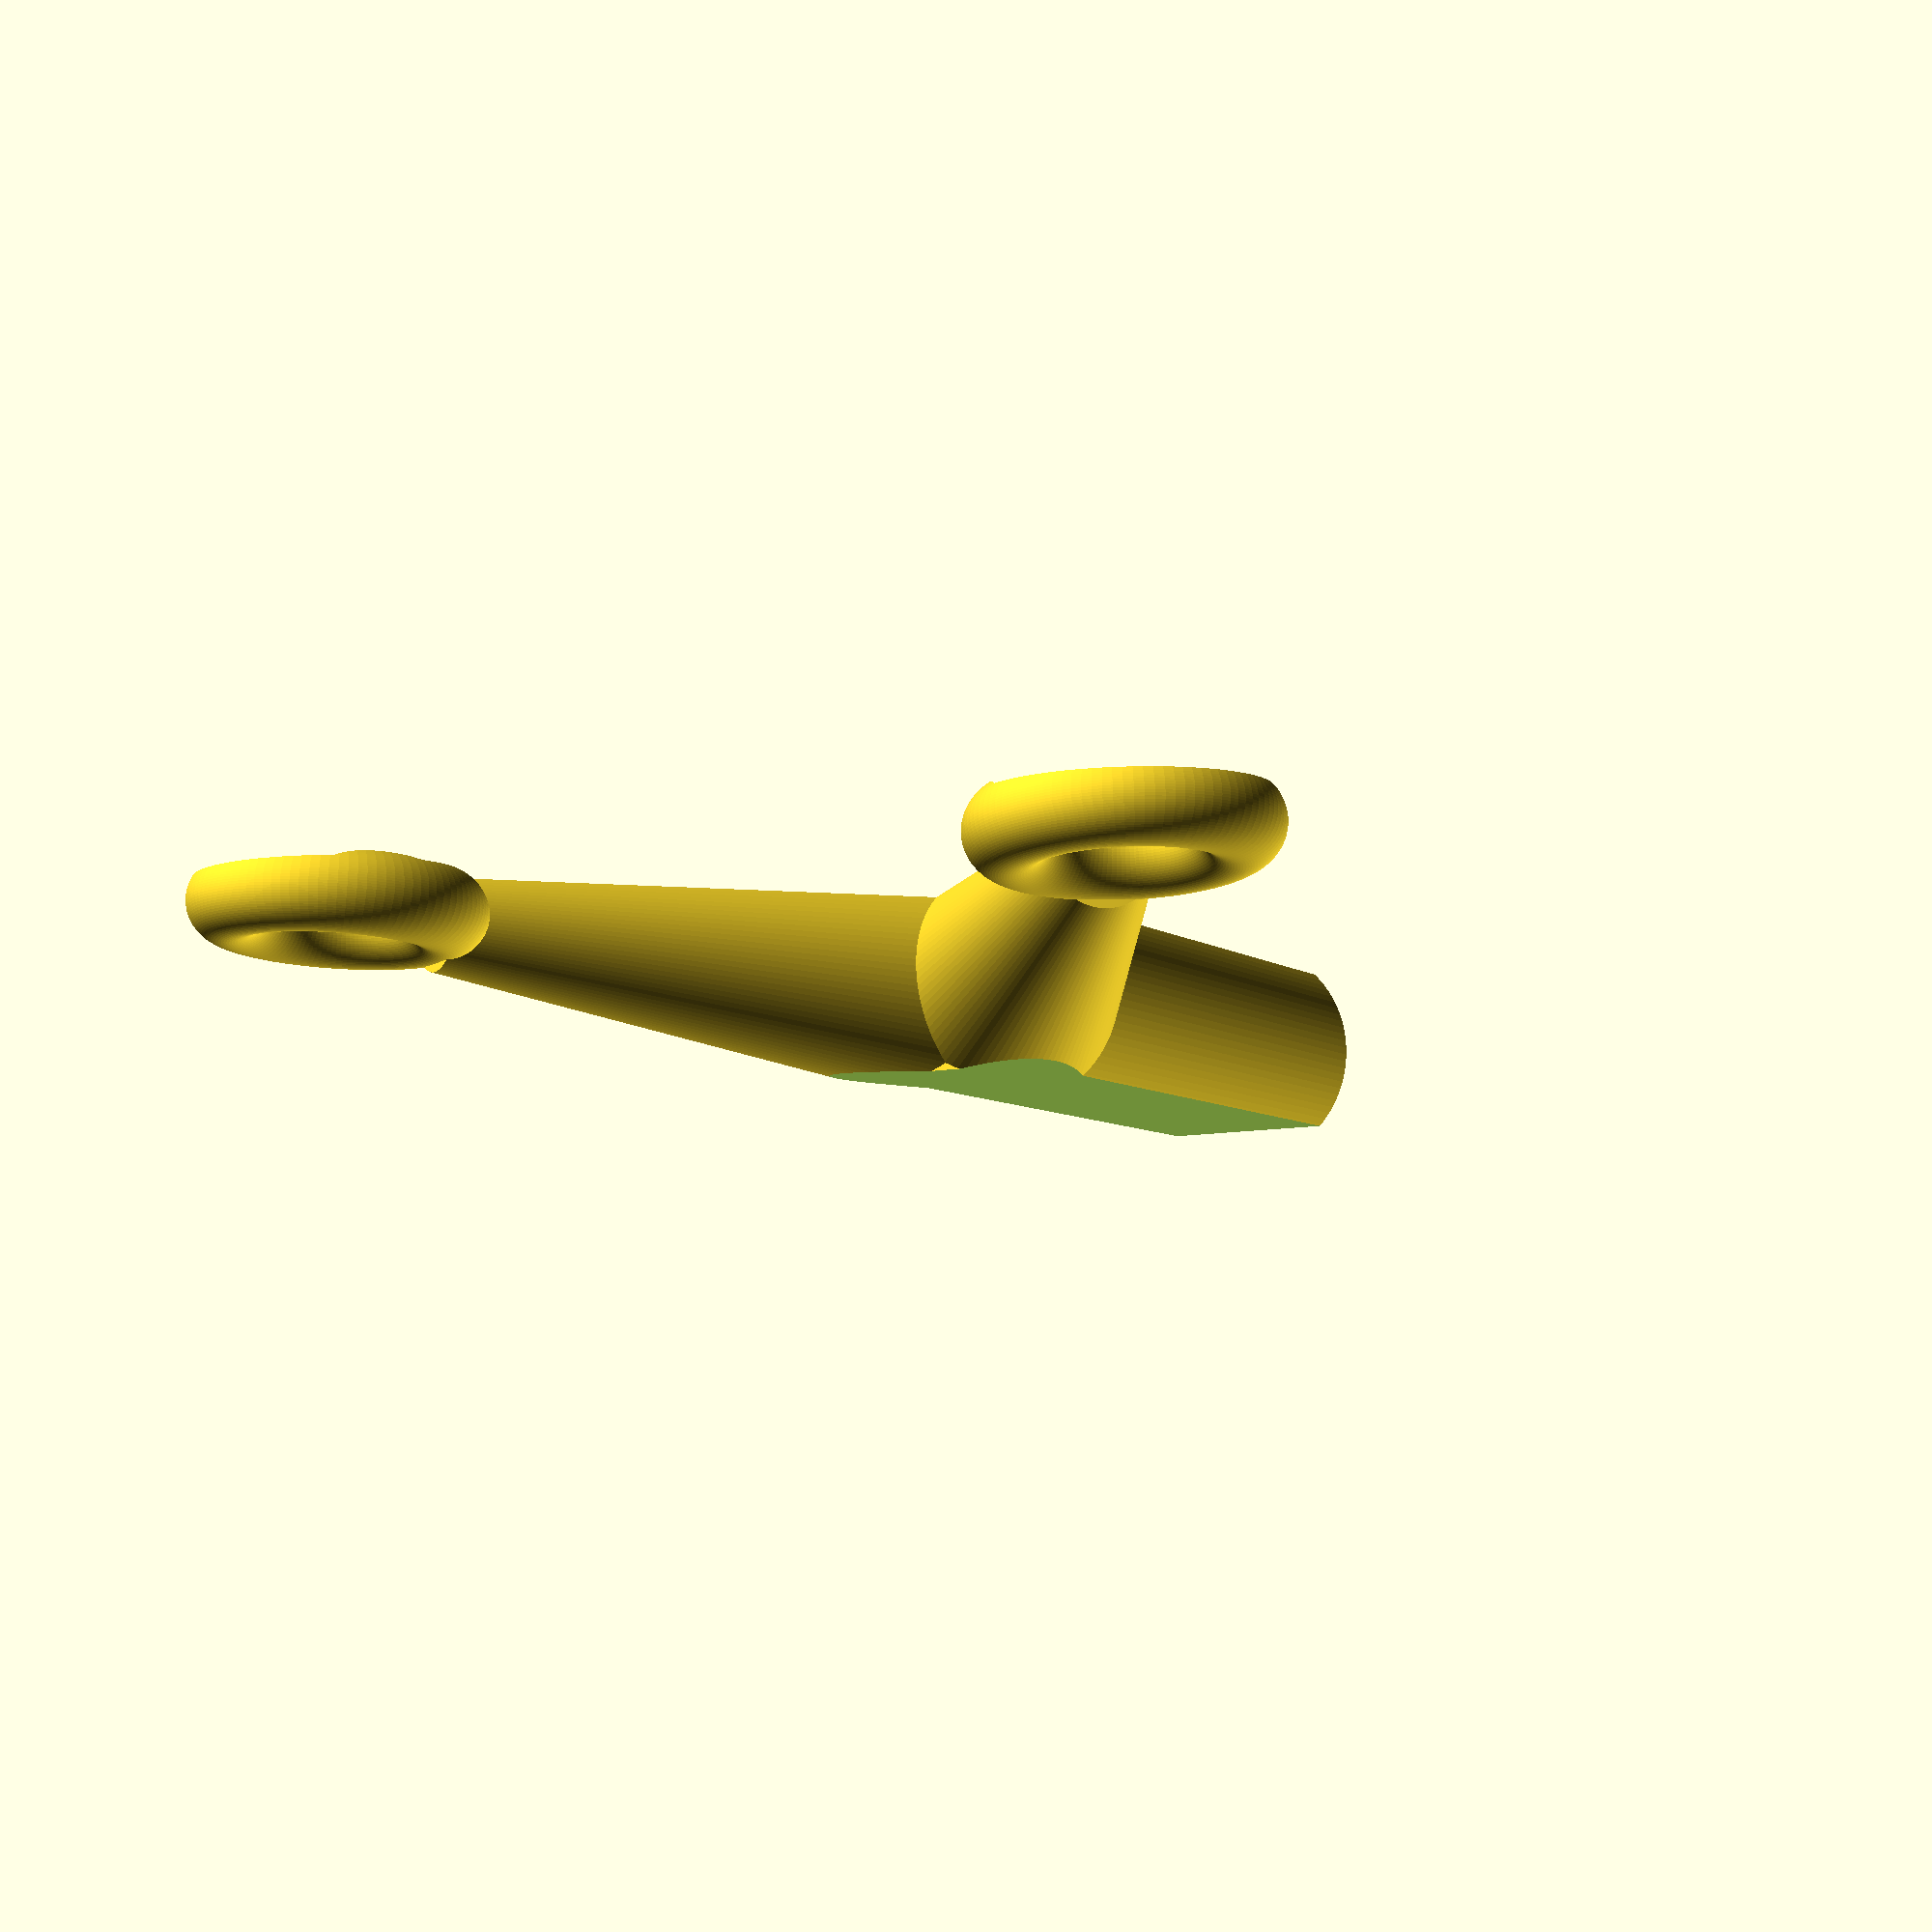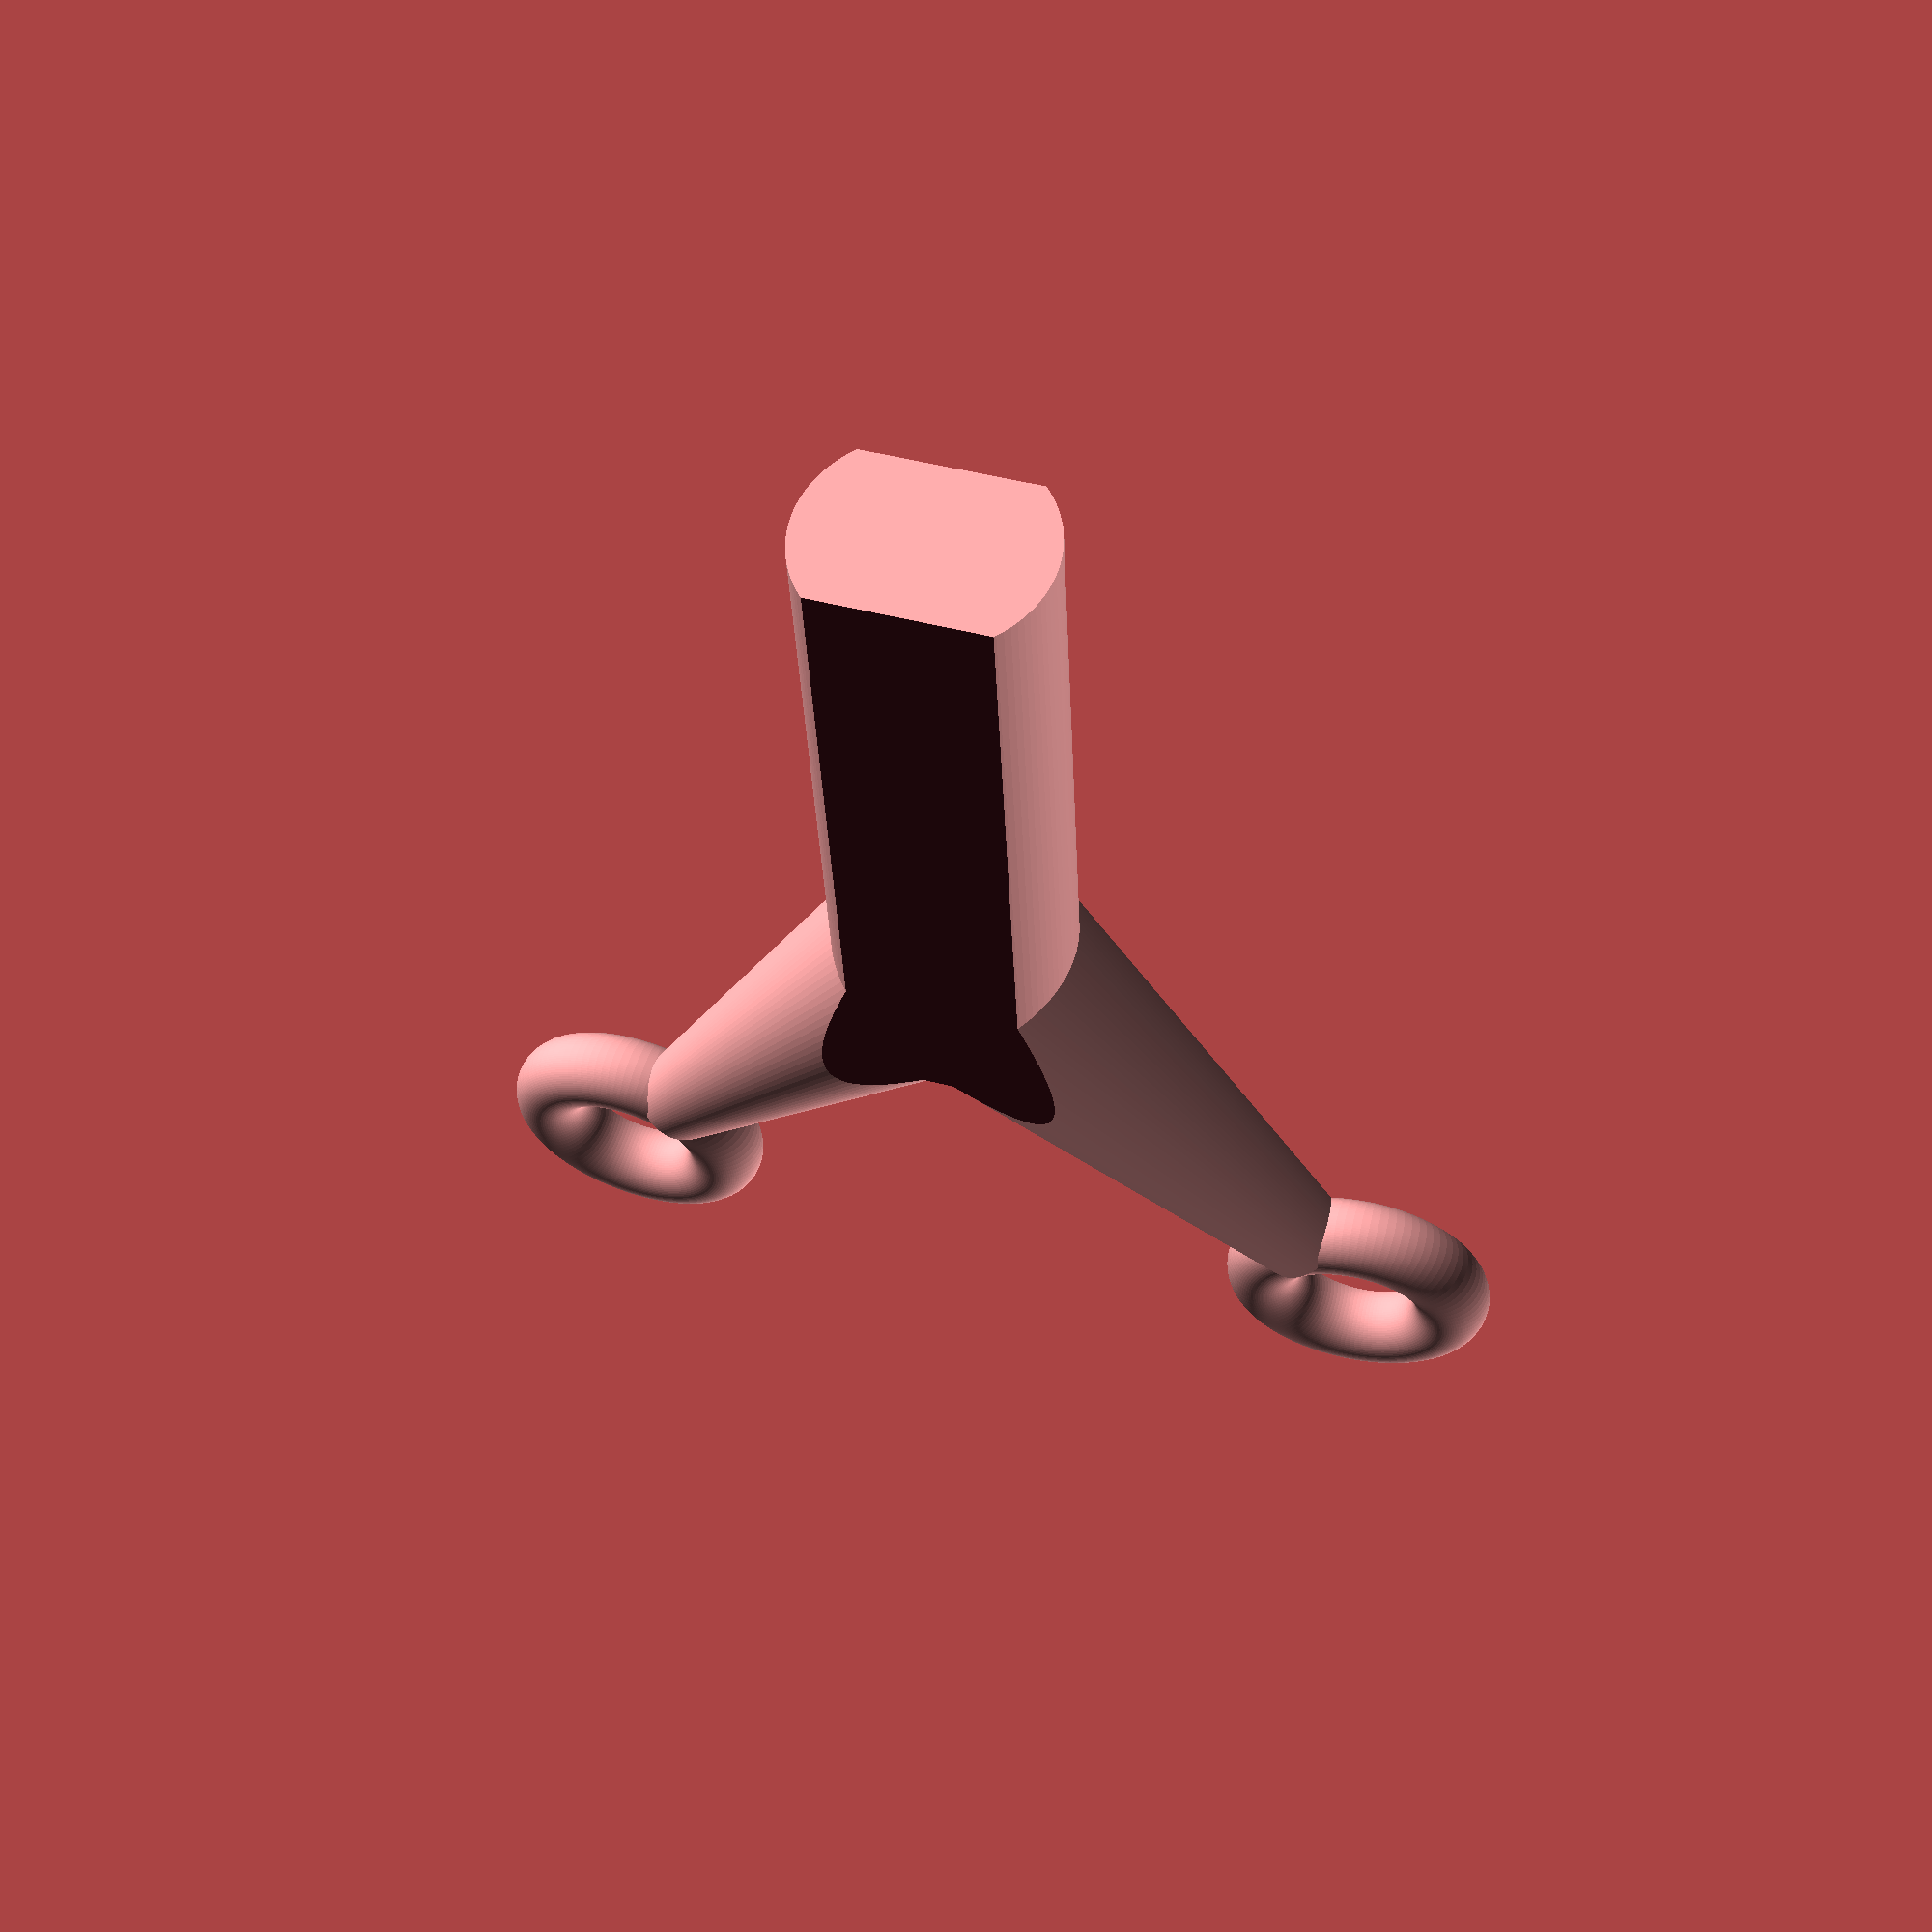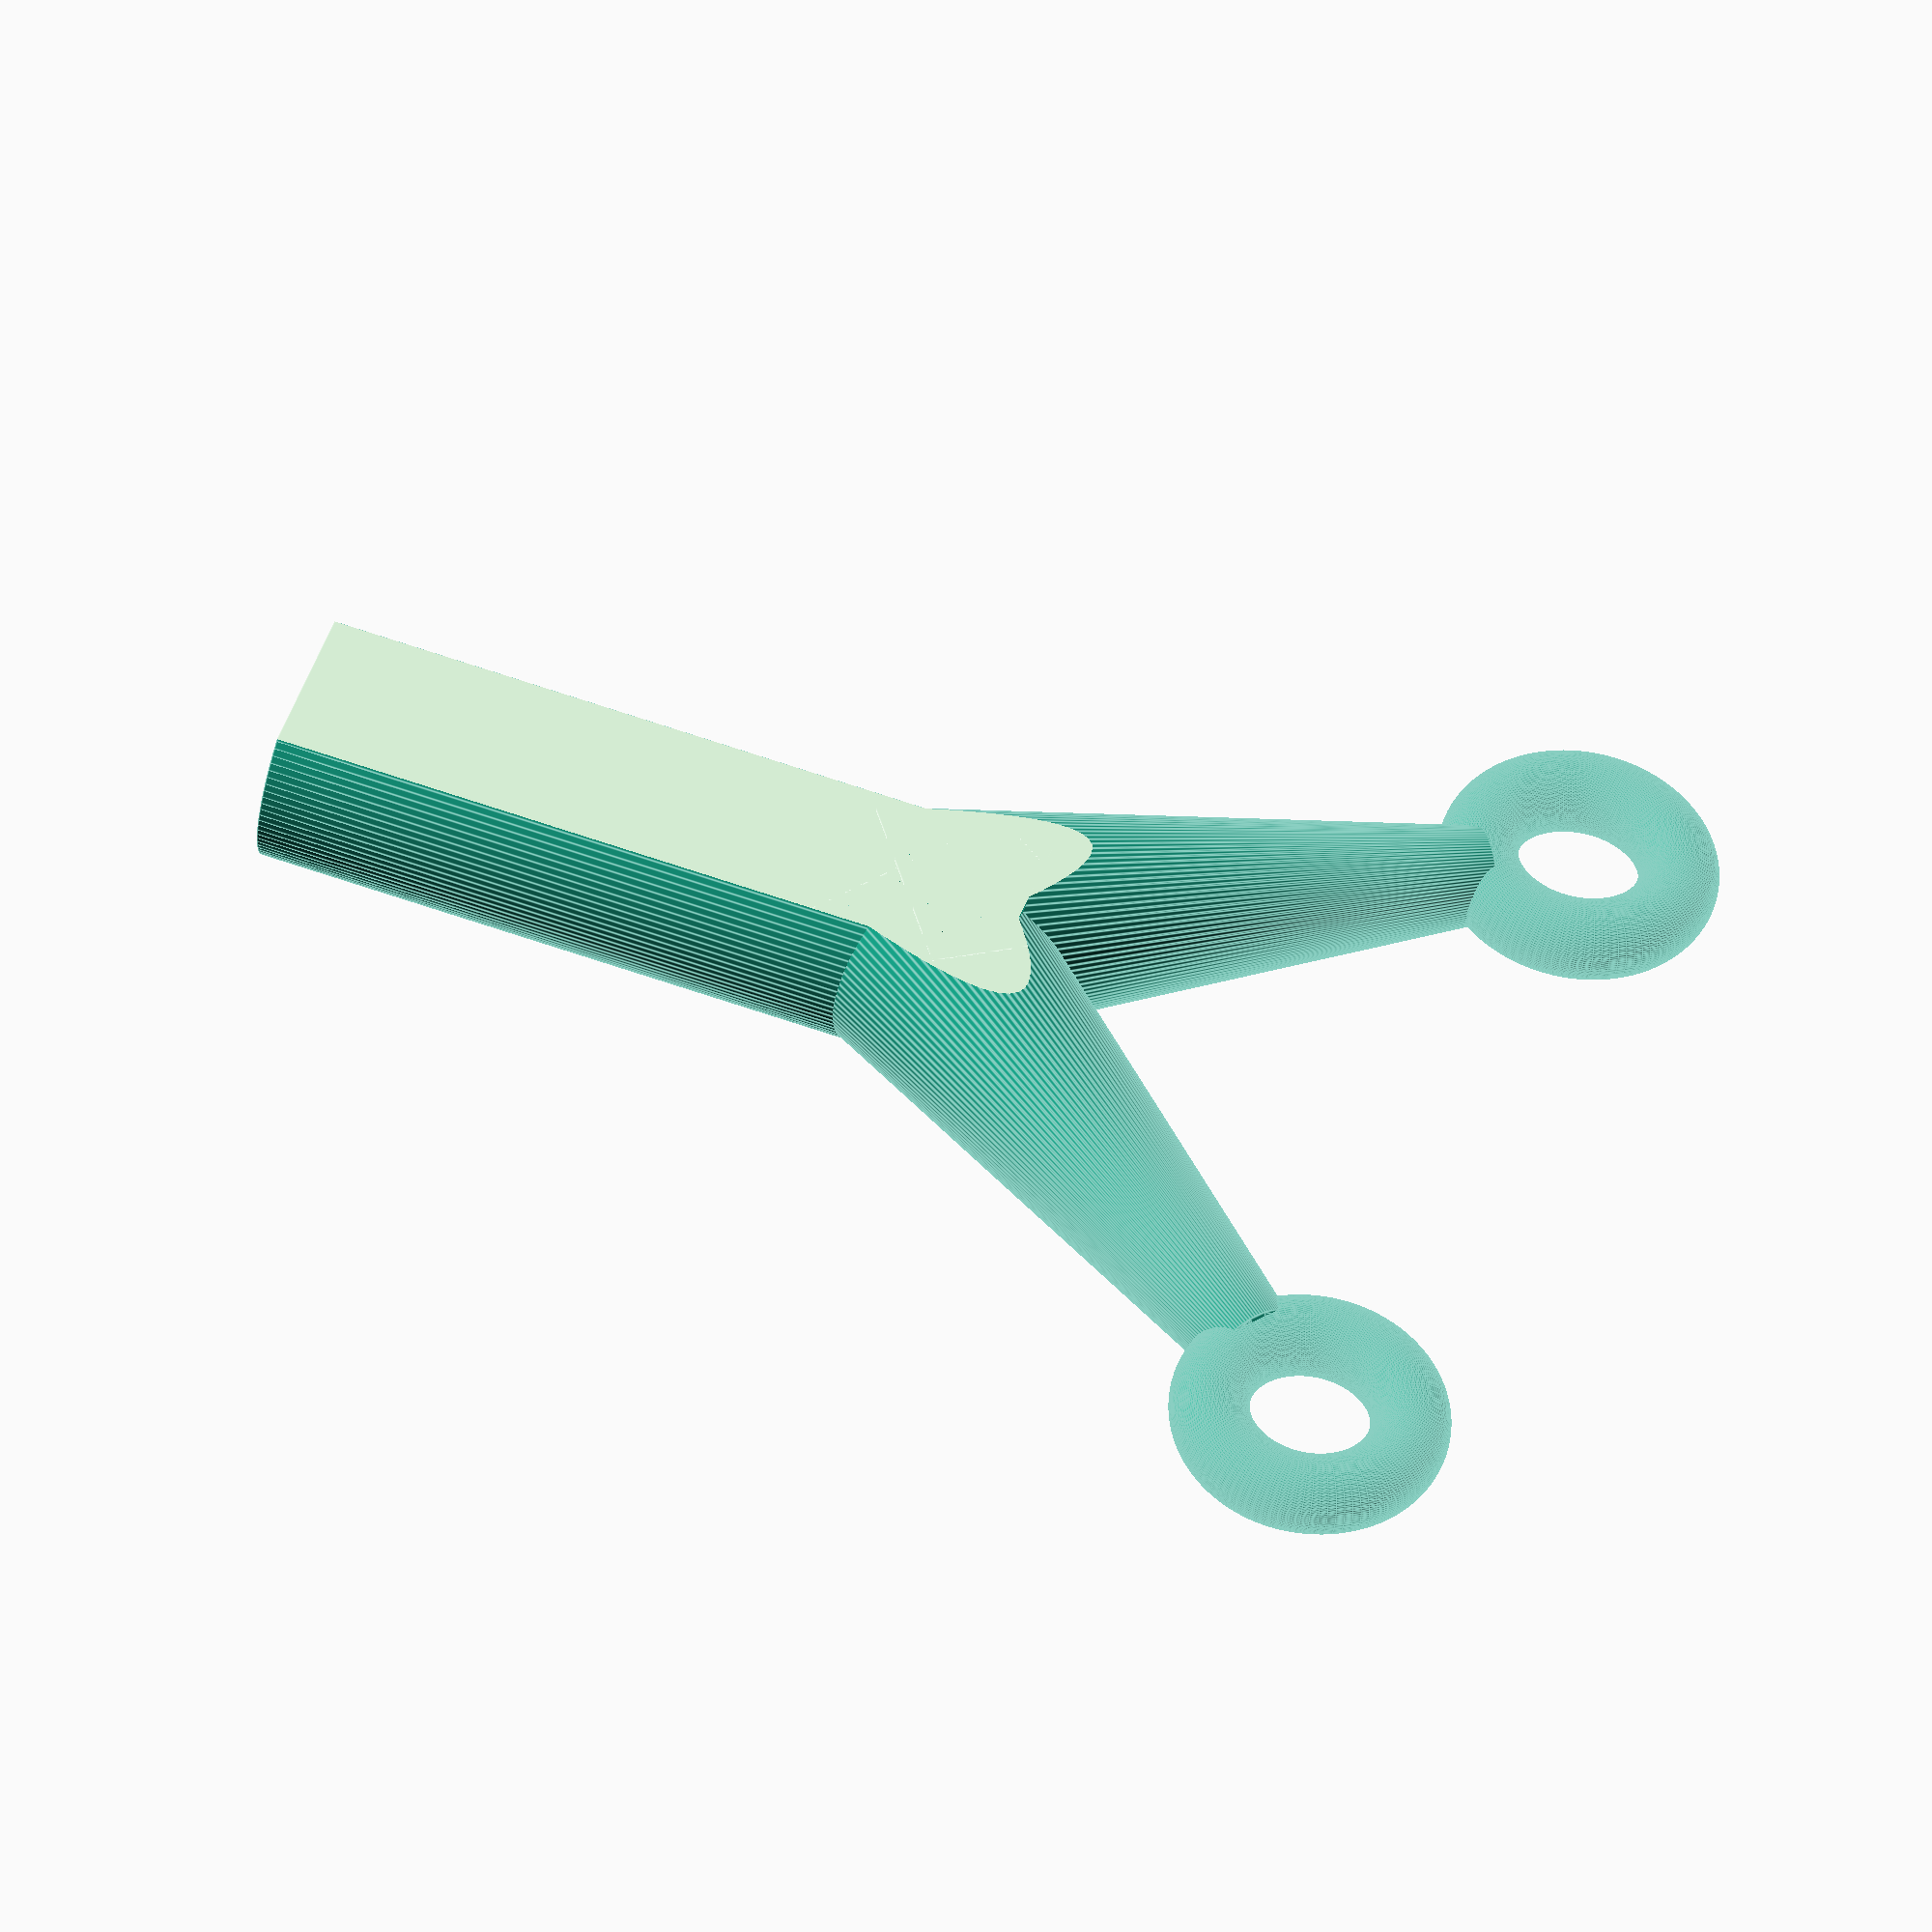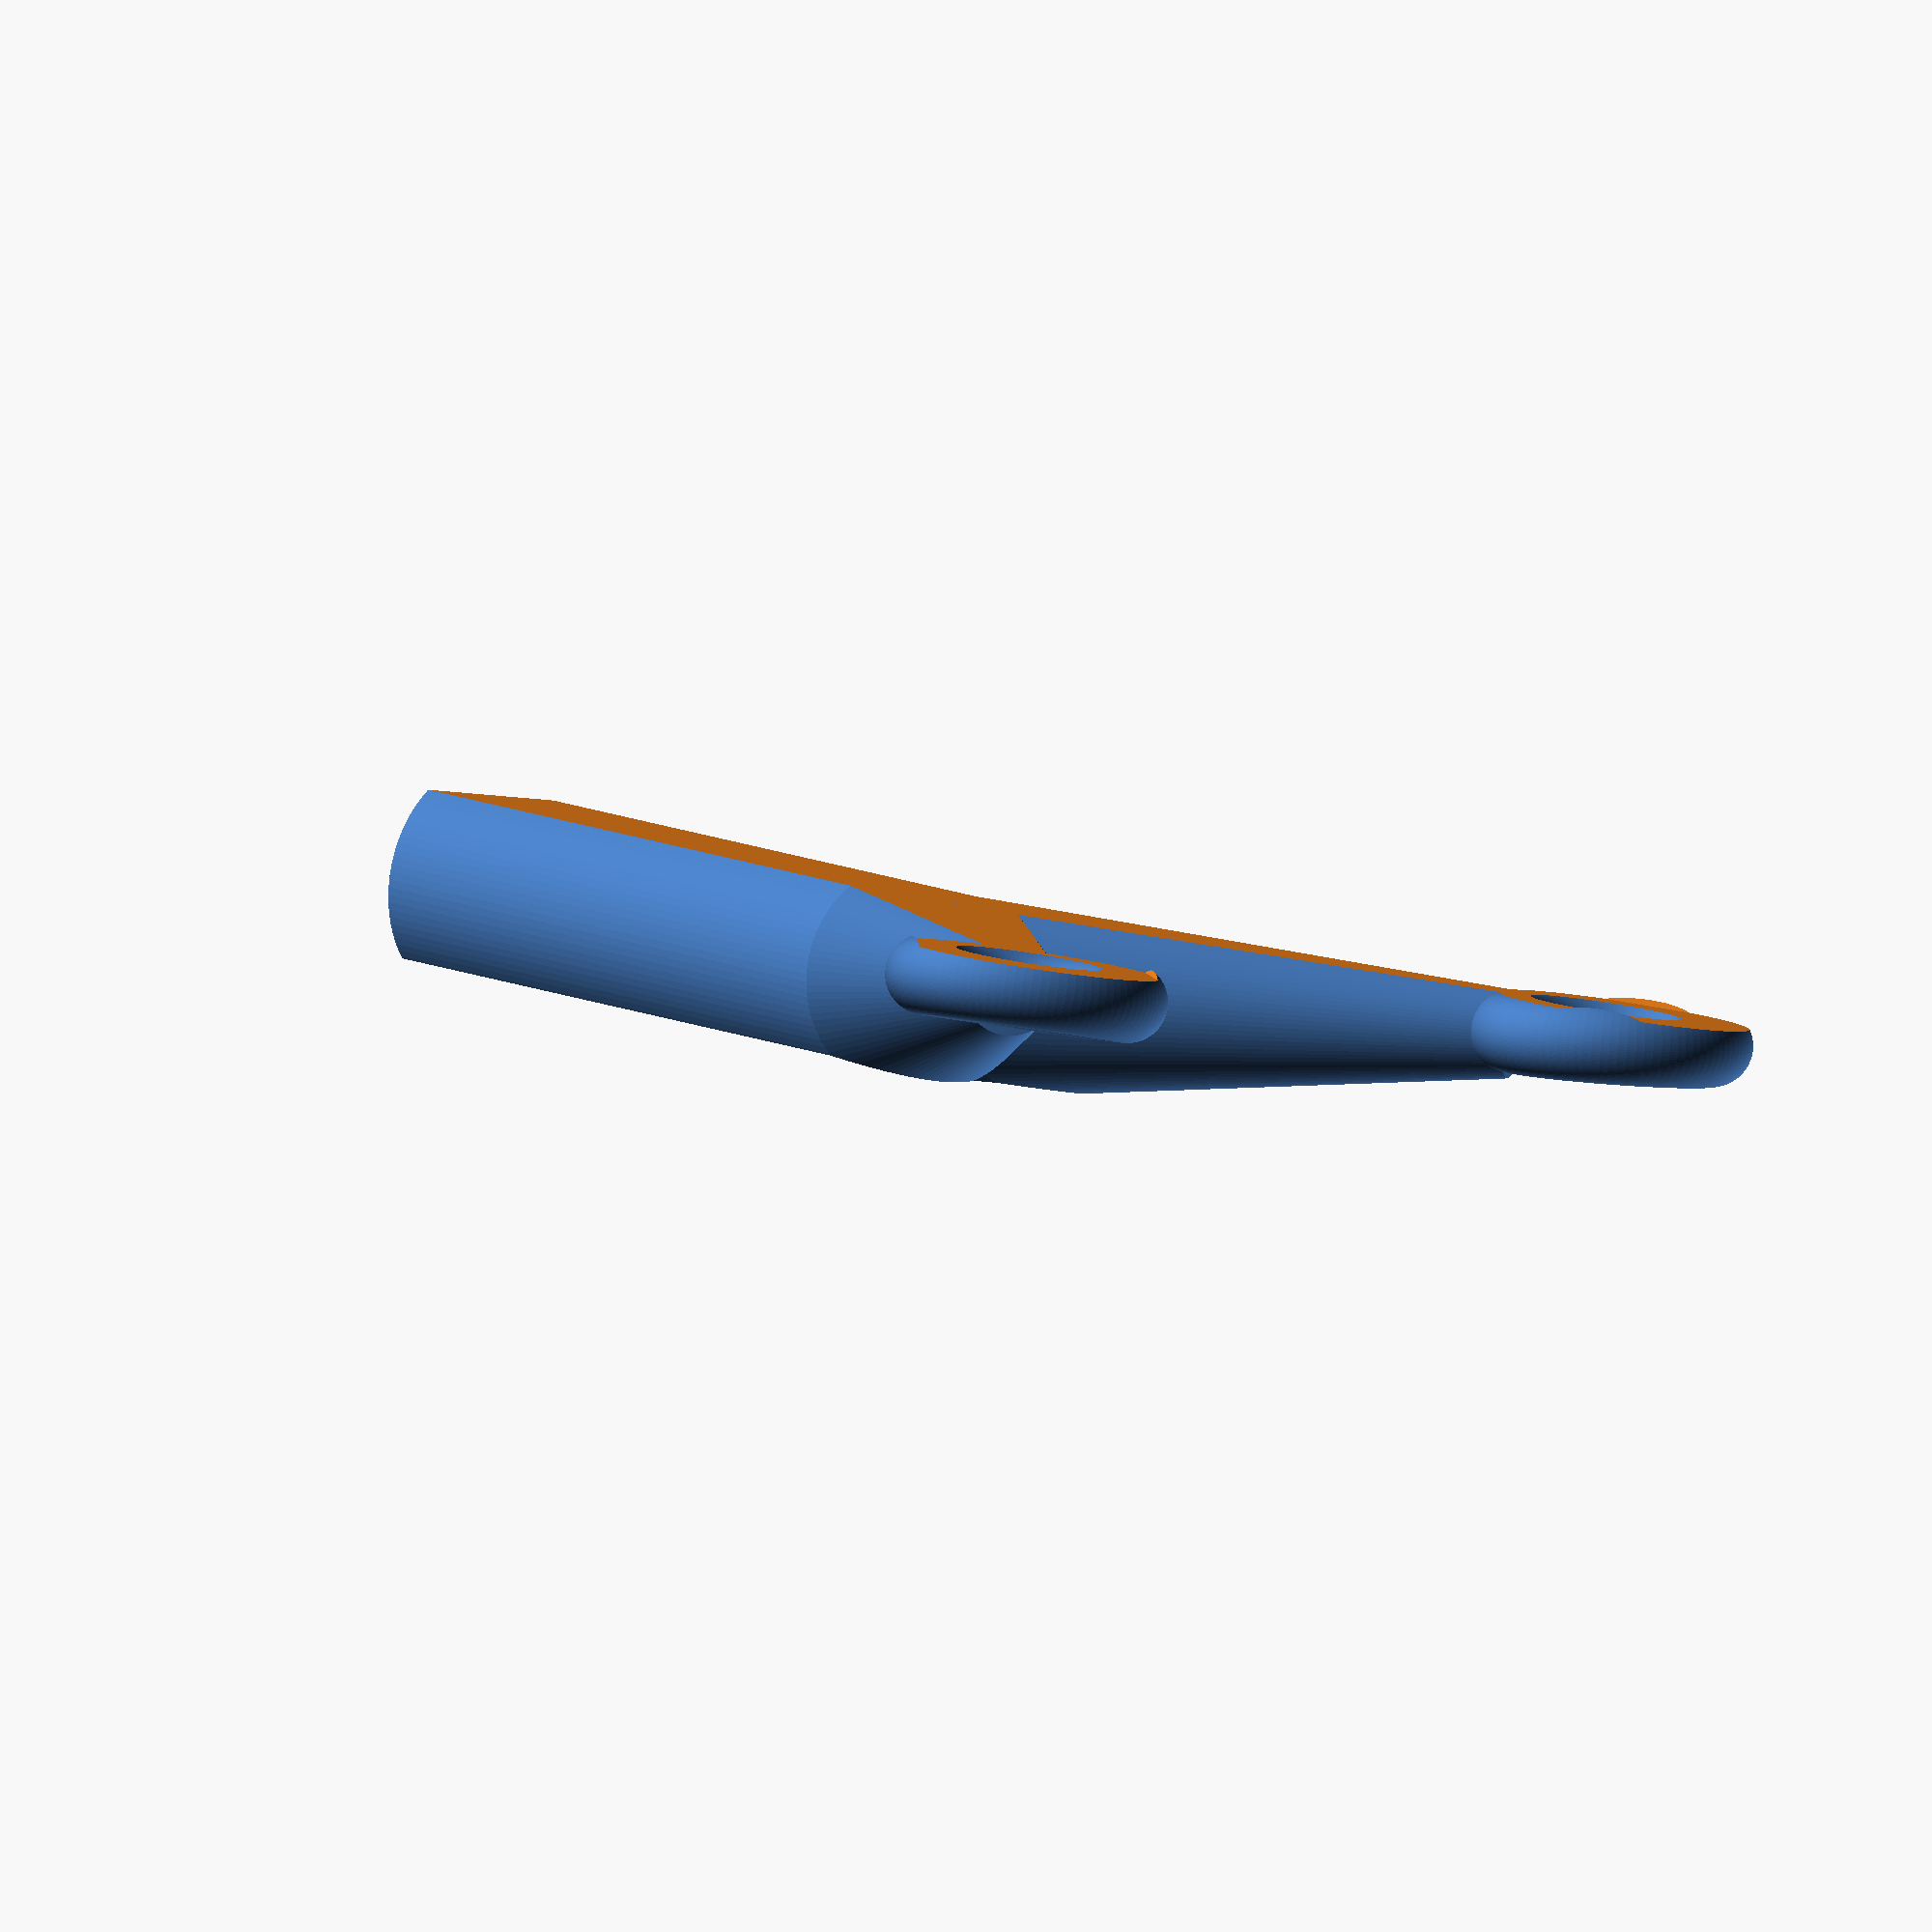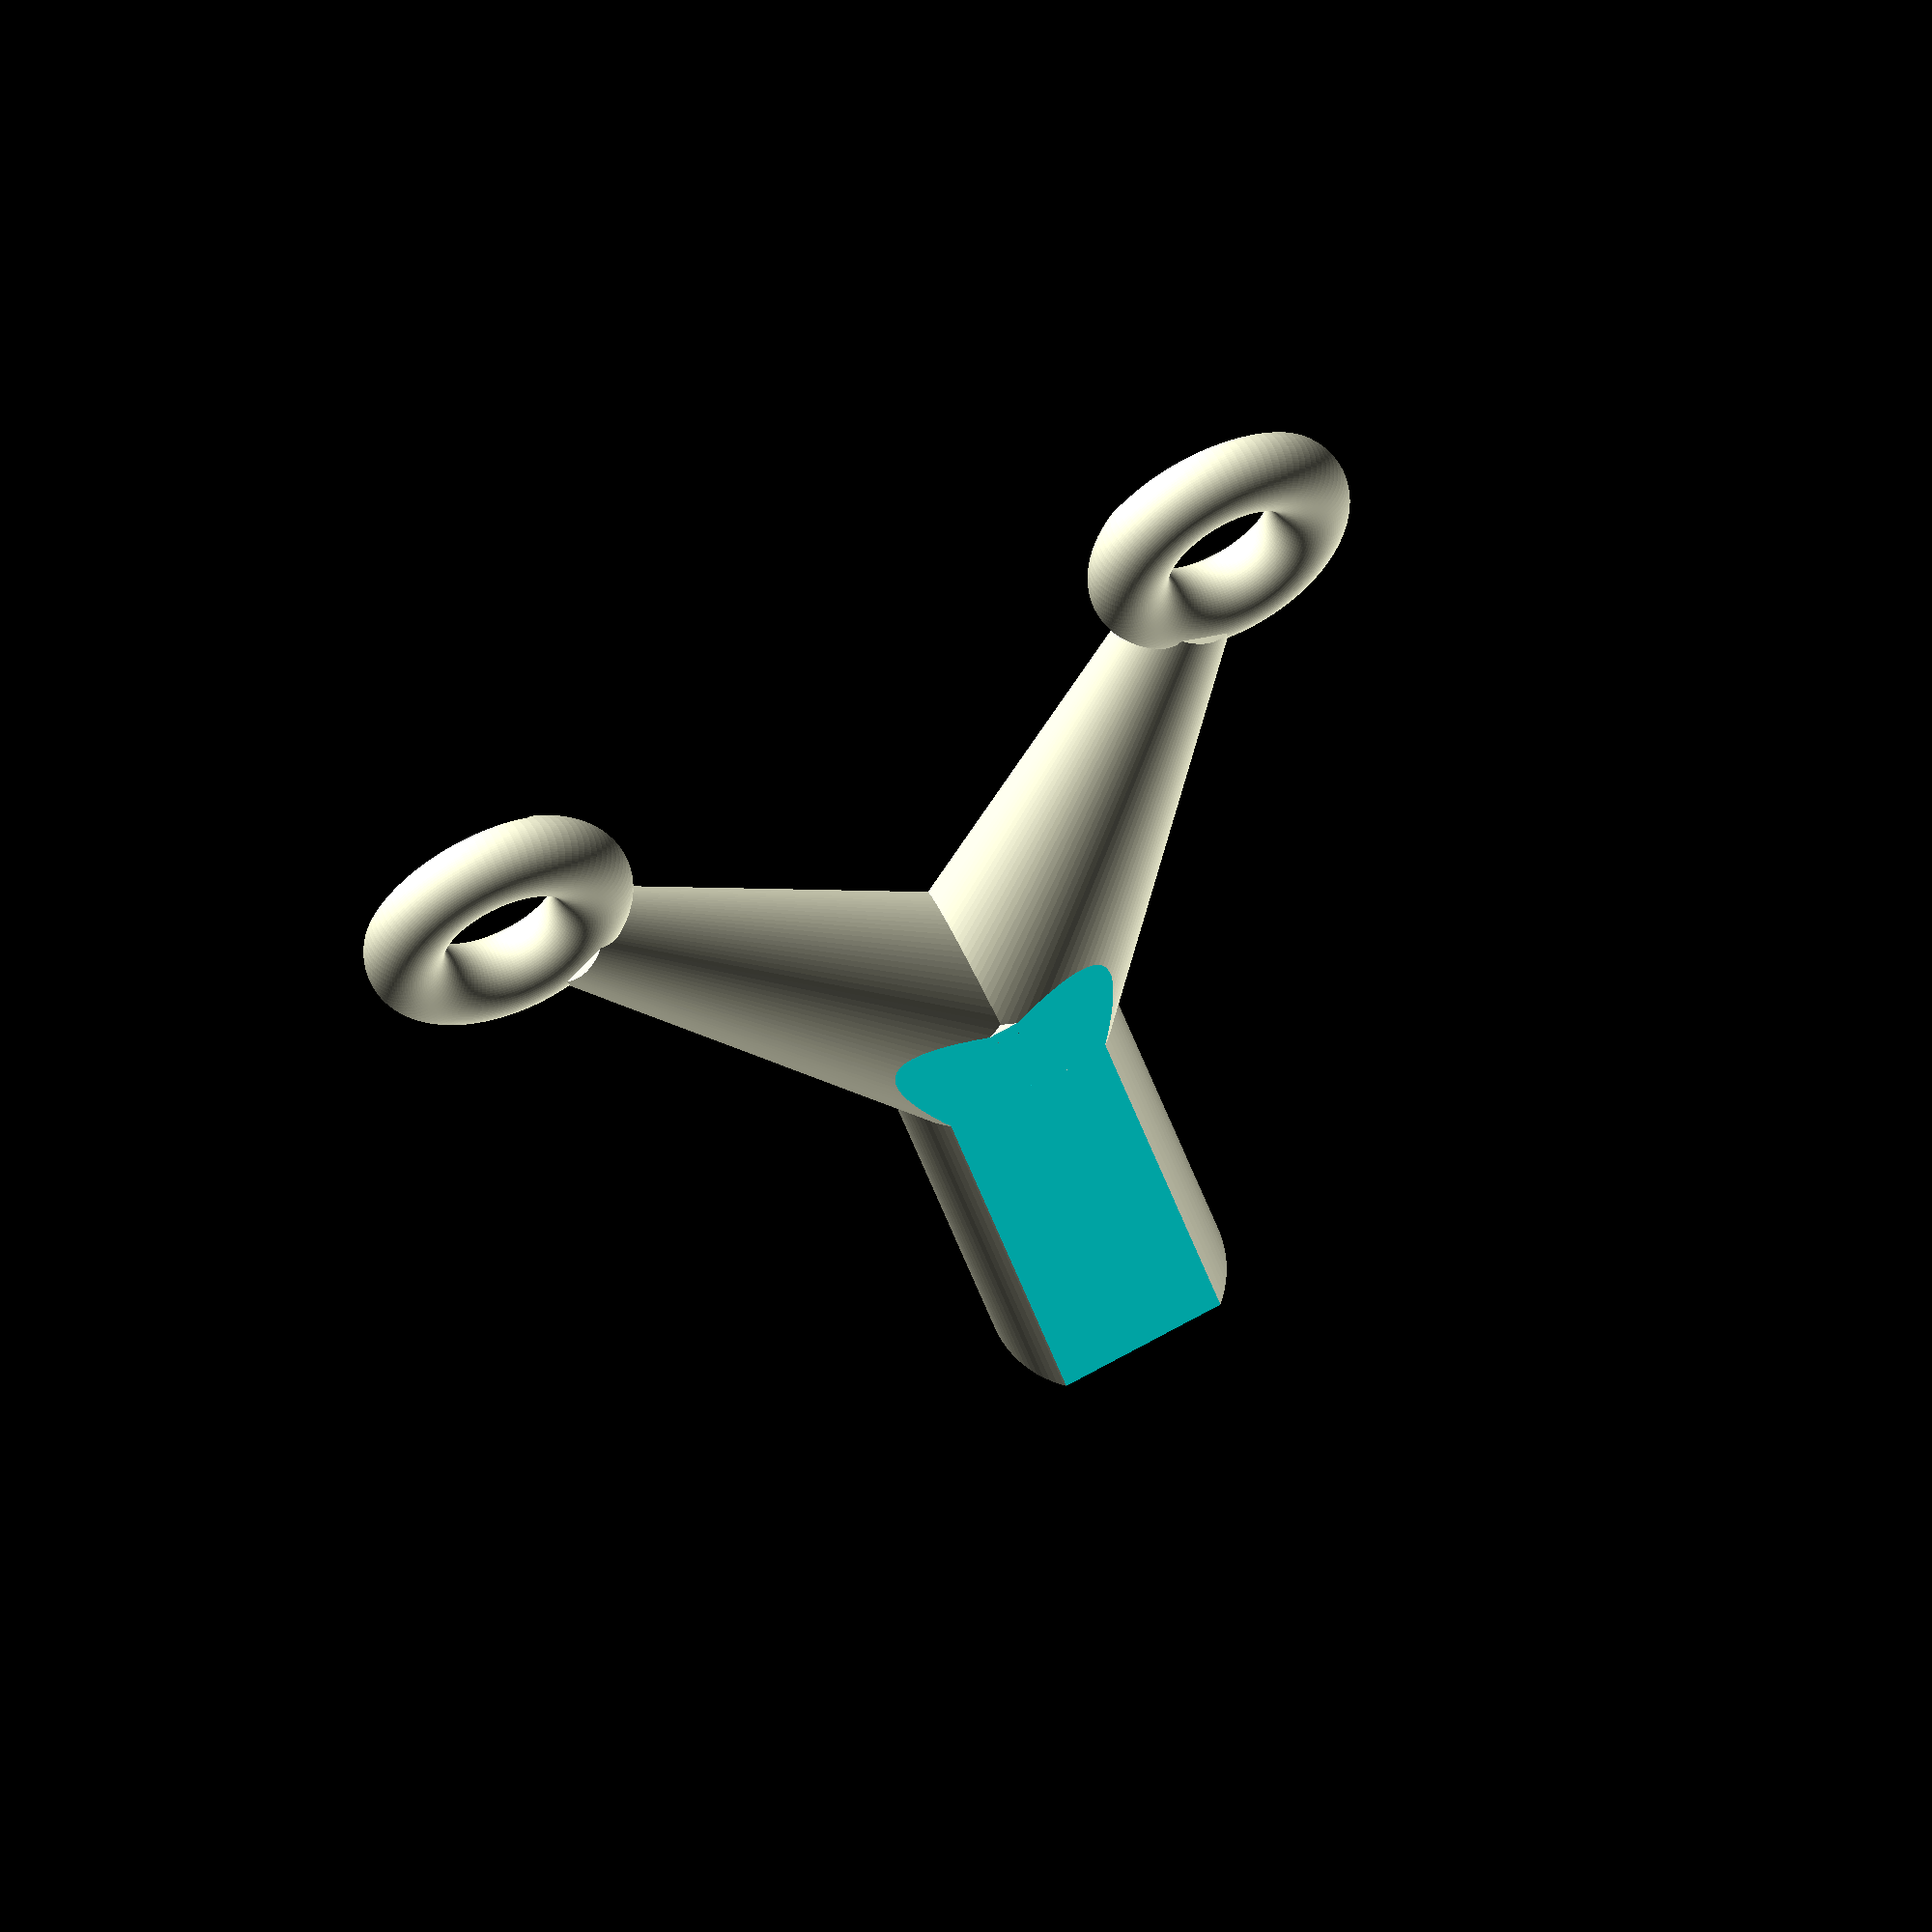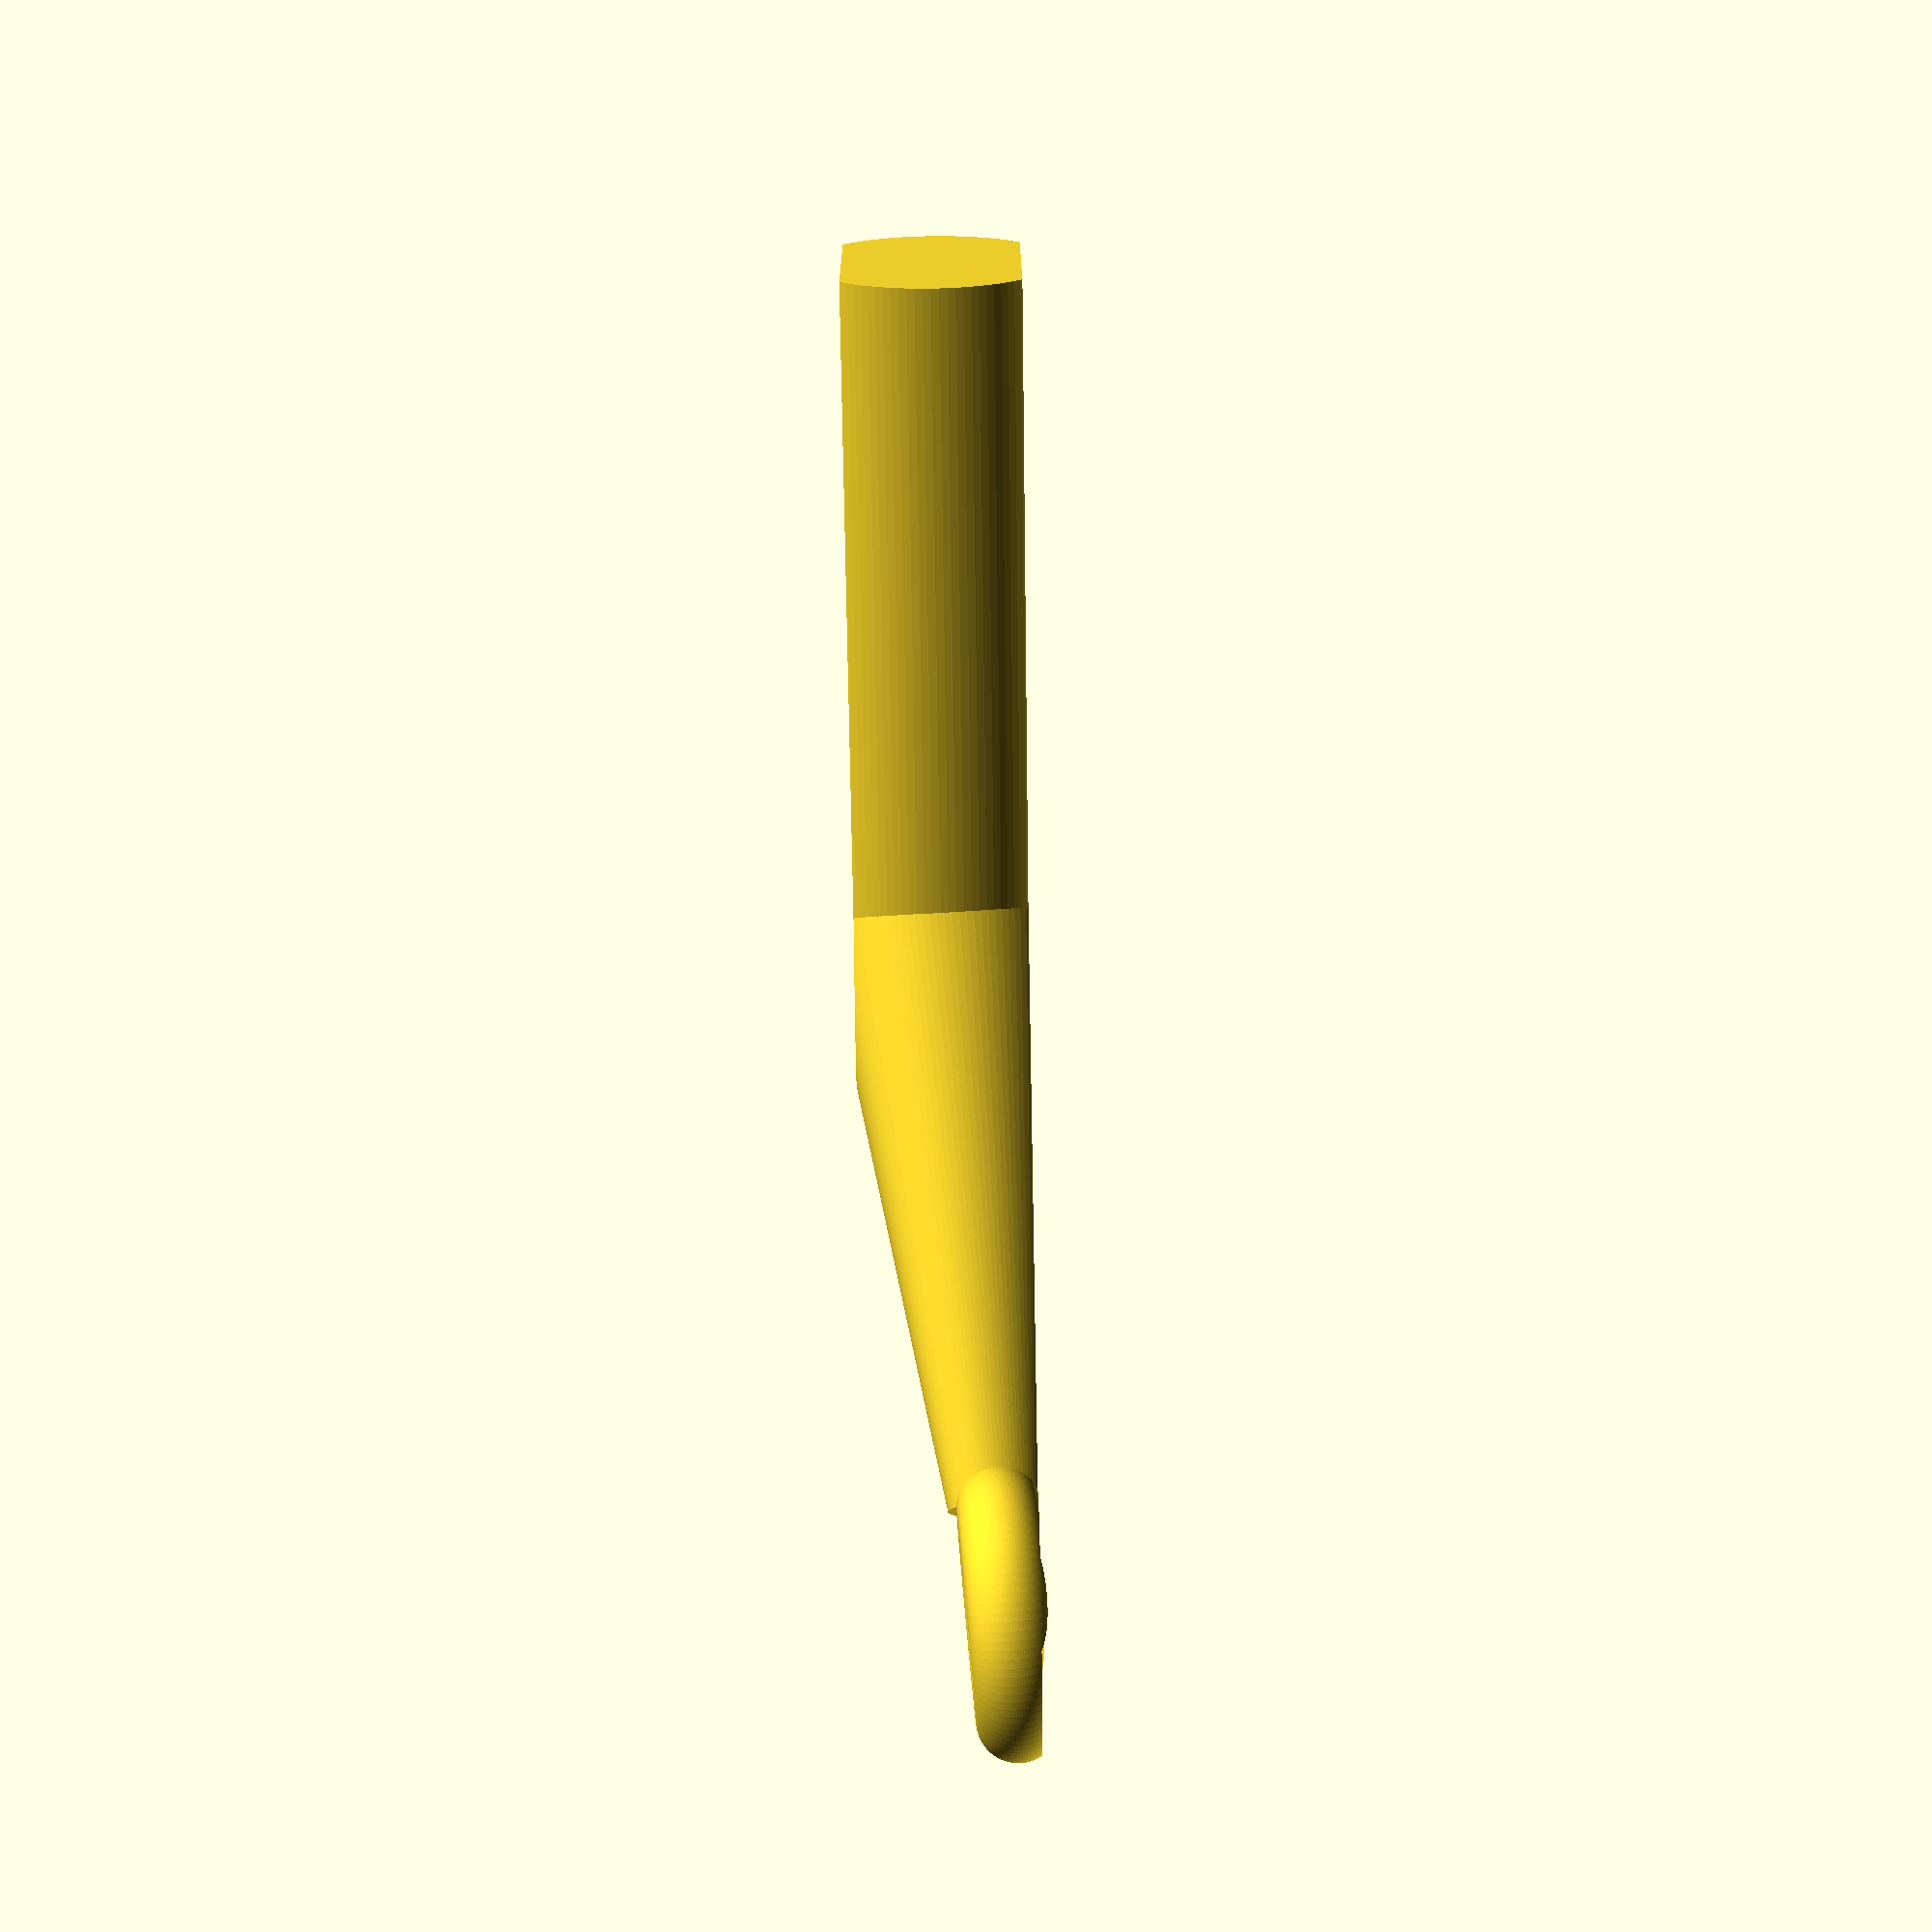
<openscad>
$fn = 100;
radius = 12;
handleLength = 75;
flatRatio = .95;
bandRingRadius = 4;

translate([0, 0, .9 * radius - radius / 4])
rotate([-90,0,0])
slingshot();

//cube(12 * flatRatio);

module slingshot(){
	// Rounded handle. Take a cylinder and shave off two sides so 
	// that it will print
	flattendRod(r = radius, h = handleLength, ratio = flatRatio);

	// left Y arm
	translate([0, 0, handleLength - radius])
	rotate([0,35,0])
	arm(length = 60);

	// right Y arm
	translate([0, 0, handleLength - radius])
	rotate([0,-35,0])
	arm(length = 60);
}


// create a tapered arm
module arm(r = 12, length = 75, ratio = flatRatio){
	difference(){
		// rotate the arm back so that there is flat spot to print
		rotate([-4.5,0,0]) 
		union(){
			linear_extrude(height=length, scale=.4) // extrude scaled arm
			circle(r = r);
			translate([0,0,length + 10]) // move the torroid up the arm
			rotate([0,90,90]) // rotate torroid into vertical plane
			rotate_extrude(convexity=10) // create a torroid
						translate([10,0,0])
						circle(r = bandRingRadius);
		}
		
		// flatten one side of sling shot
		translate([0, r * ratio, length -1 ])
		cube([radius * 2, r / 2, length * 2], center = true);

		// flatten other side of sling shot
		translate([0, -r * ratio, length -1])
		cube([radius * 2, r / 2, length * 2], center = true);
	}
	
}

// Create a flattend rod
module flattendRod(r = 12, length = 75, ratio = flatRatio) {
	difference(){
		cylinder(r=r, h=length);

		translate([0, r * ratio, length / 2])
		cube([radius * 2, r / 2, length + .2], center = true);

		echo("y translate: ", r * ratio);
		translate([0, -r * ratio, length / 2 + .05])
		cube([radius * 2, r / 2, length + .2], center = true);
	}
}



</openscad>
<views>
elev=277.7 azim=333.7 roll=358.6 proj=p view=wireframe
elev=302.6 azim=177.5 roll=16.0 proj=p view=wireframe
elev=42.7 azim=109.3 roll=355.1 proj=o view=edges
elev=86.0 azim=223.5 roll=171.3 proj=o view=solid
elev=299.9 azim=348.3 roll=334.5 proj=o view=wireframe
elev=88.0 azim=287.9 roll=90.8 proj=p view=wireframe
</views>
